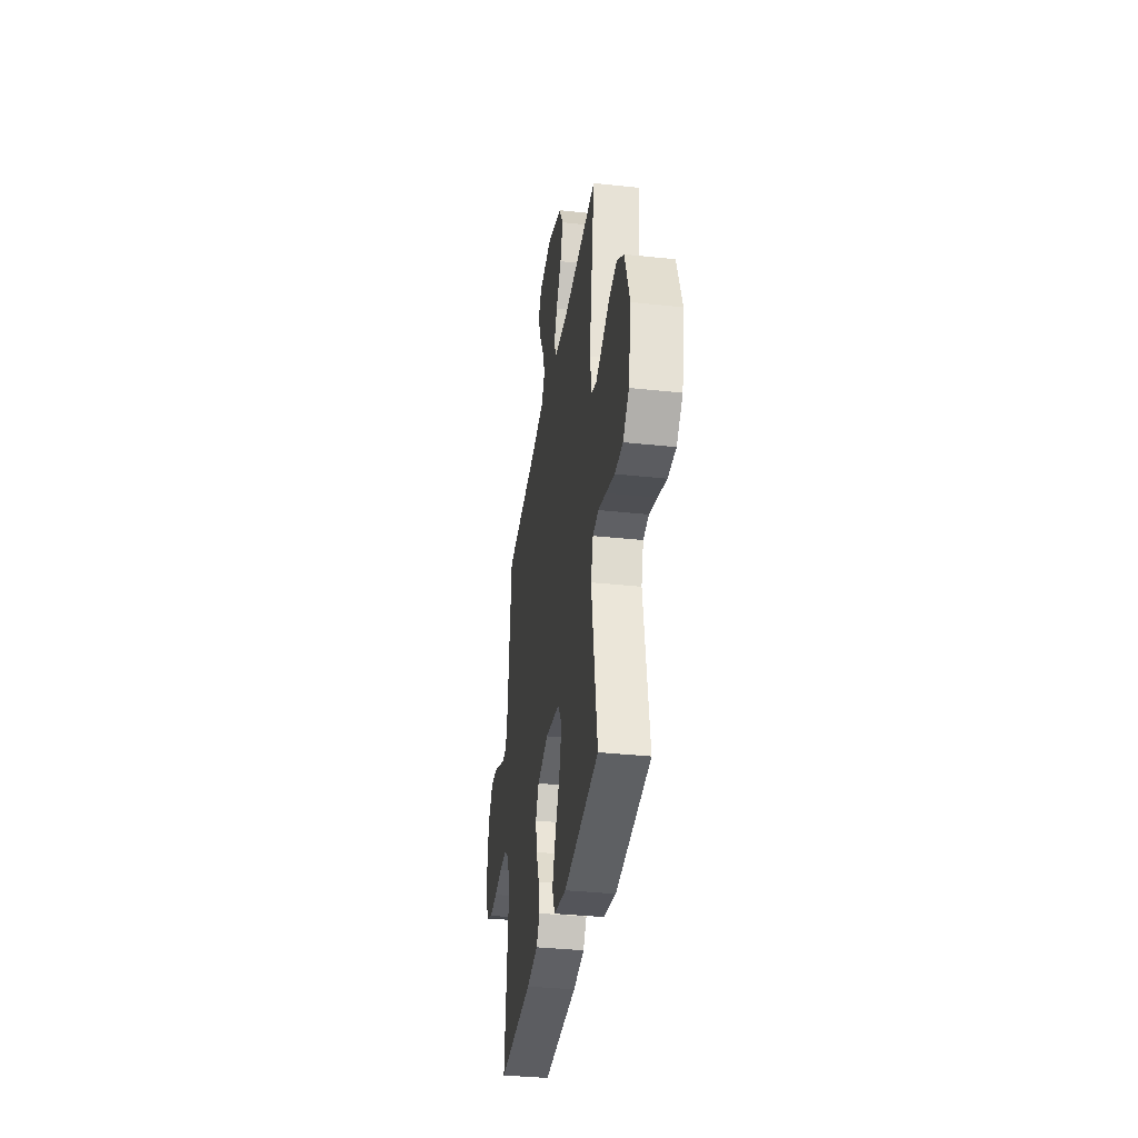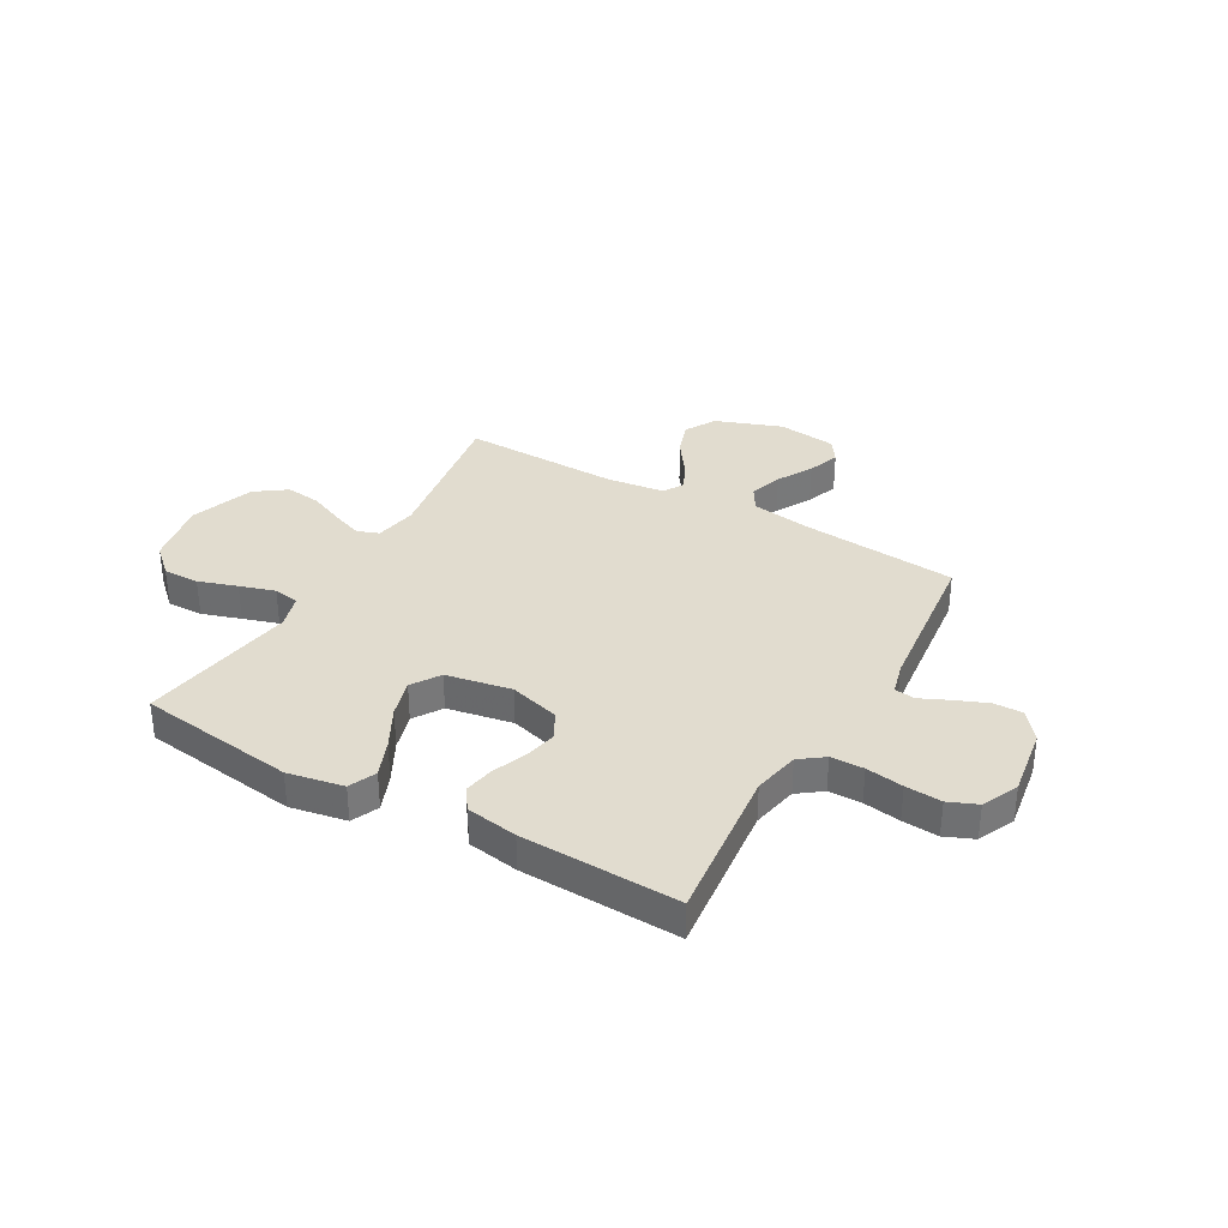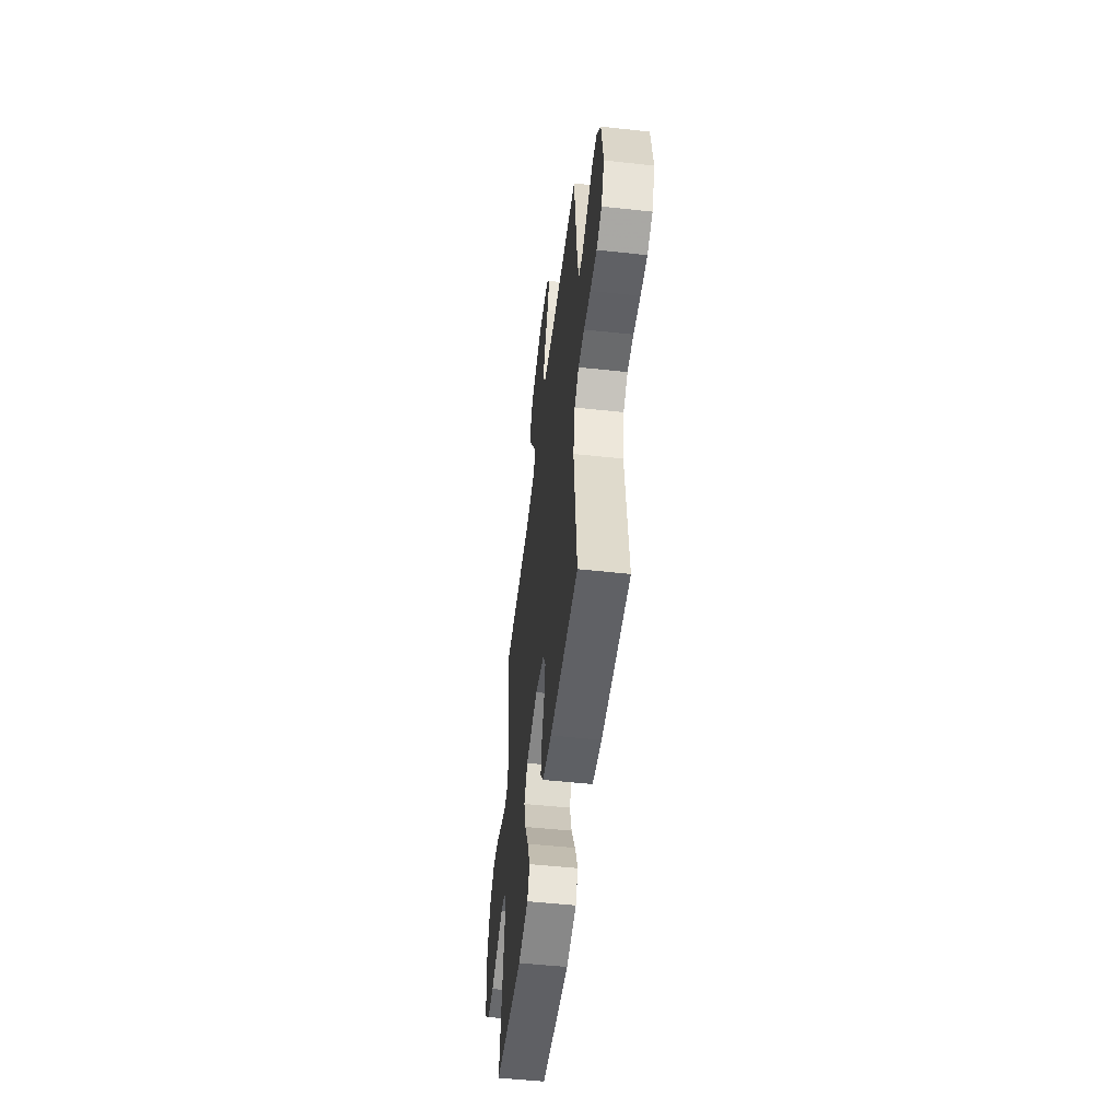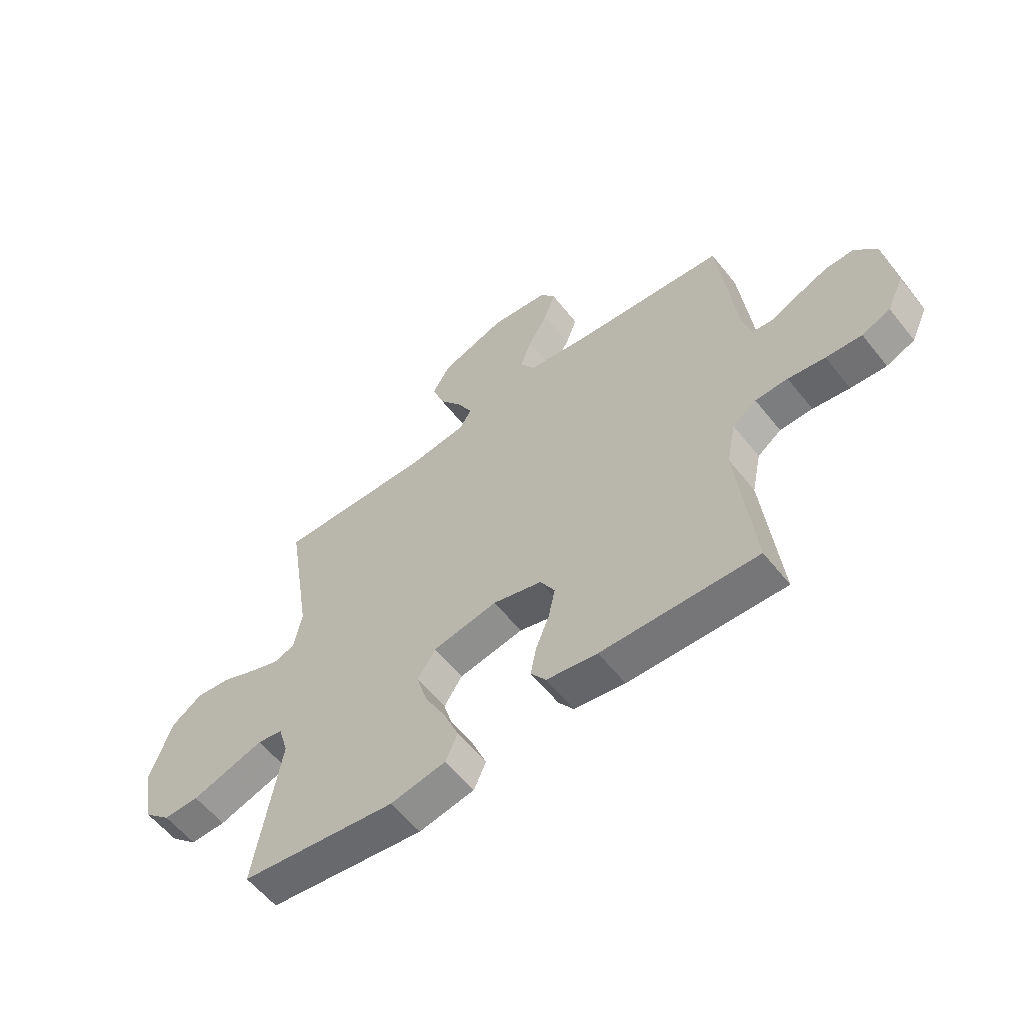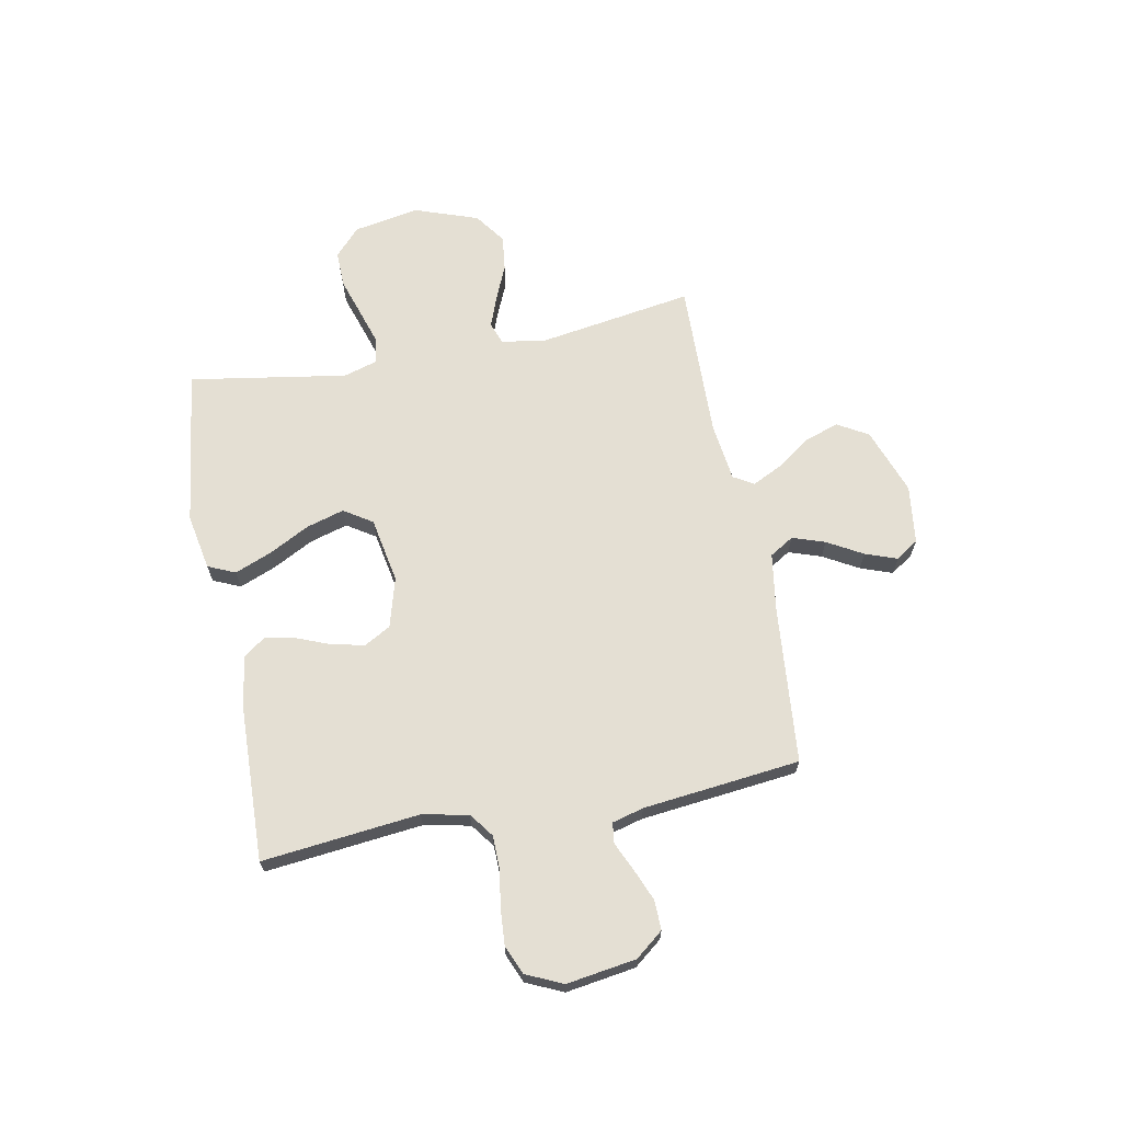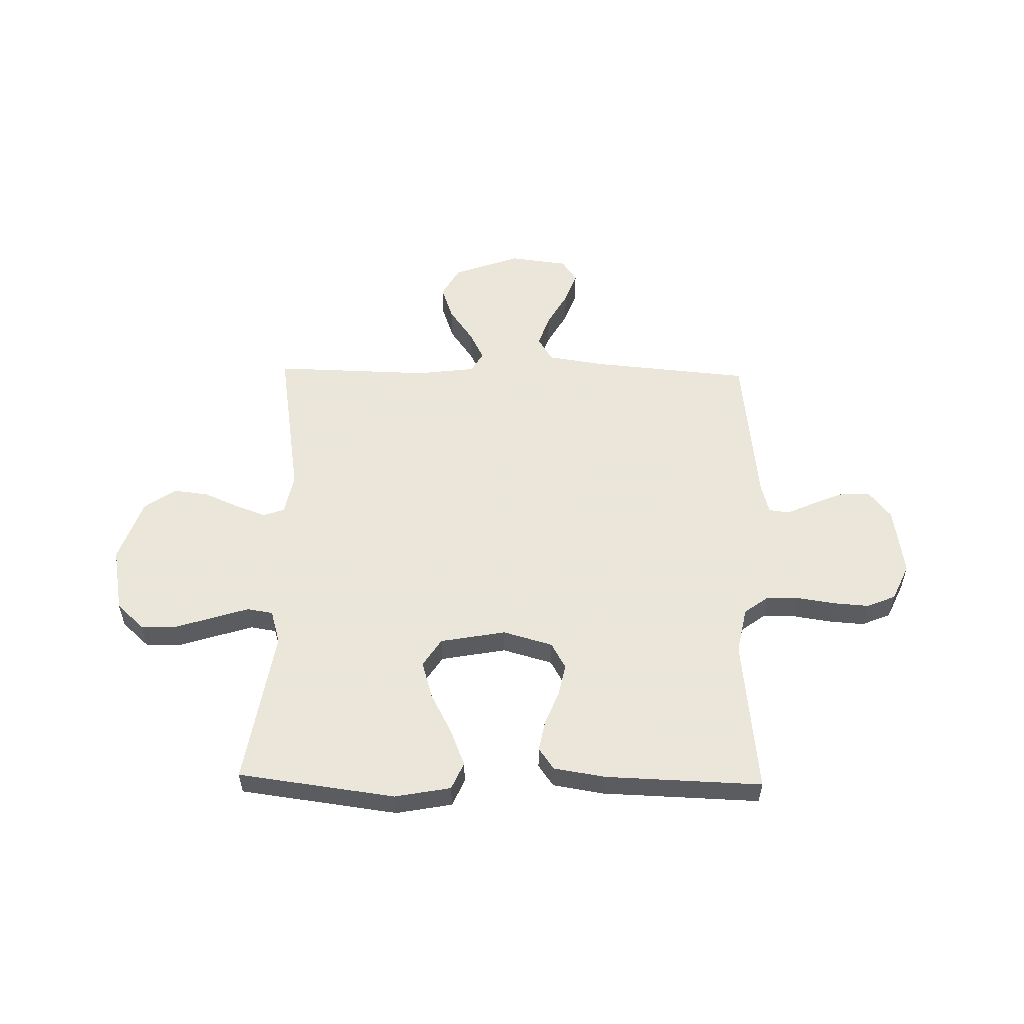
<metadata>
{"format":"obj","ext":"obj","renderer":"f3d","projection":"perspective","resolution":1024,"background":"white","views":[{"elev":-35.3,"azim":81.9,"up":"+Z"},{"elev":34.3,"azim":-150.4,"up":"+Y"},{"elev":-52.0,"azim":-96.7,"up":"+Z"},{"elev":-58.3,"azim":-141.9,"up":"+Z"},{"elev":66.8,"azim":-100.9,"up":"+Y"},{"elev":55.0,"azim":-178.8,"up":"+Y"}]}
</metadata>
<code>
v -0.5 0.07 0.5
v -0.2 0.07 0.527
v -0.088 0.07 0.544
v -0.06 0.07 0.59
v -0.081 0.07 0.652
v -0.119 0.07 0.719
v -0.141 0.07 0.78
v -0.112 0.07 0.823
v 0 0.07 0.837
v 0.127 0.07 0.791
v 0.161 0.07 0.732
v 0.138 0.07 0.666
v 0.093 0.07 0.602
v 0.065 0.07 0.546
v 0.088 0.07 0.507
v 0.2 0.07 0.493
v 0.5 0.07 0.5
v 0.453 0.07 0.2
v 0.468 0.07 0.12
v 0.509 0.07 0.105
v 0.568 0.07 0.127
v 0.635 0.07 0.156
v 0.702 0.07 0.164
v 0.761 0.07 0.122
v 0.804 0.07 0
v 0.781 0.07 -0.125
v 0.729 0.07 -0.173
v 0.66 0.07 -0.172
v 0.586 0.07 -0.148
v 0.519 0.07 -0.127
v 0.47 0.07 -0.135
v 0.451 0.07 -0.2
v 0.5 0.07 -0.5
v 0.2 0.07 -0.54
v 0.093 0.07 -0.52
v 0.07 0.07 -0.468
v 0.098 0.07 -0.398
v 0.139 0.07 -0.32
v 0.16 0.07 -0.248
v 0.125 0.07 -0.194
v 0 0.07 -0.171
v -0.095 0.07 -0.198
v -0.123 0.07 -0.248
v -0.11 0.07 -0.31
v -0.084 0.07 -0.375
v -0.073 0.07 -0.433
v -0.102 0.07 -0.474
v -0.2 0.07 -0.49
v -0.5 0.07 -0.5
v -0.468 0.07 -0.2
v -0.486 0.07 -0.112
v -0.532 0.07 -0.078
v -0.595 0.07 -0.077
v -0.666 0.07 -0.088
v -0.735 0.07 -0.093
v -0.79 0.07 -0.07
v -0.822 0.07 0
v -0.802 0.07 0.133
v -0.76 0.07 0.186
v -0.704 0.07 0.185
v -0.643 0.07 0.16
v -0.588 0.07 0.135
v -0.549 0.07 0.14
v -0.533 0.07 0.2
v -0.5 0 0.5
v -0.2 0 0.527
v -0.088 0 0.544
v -0.06 0 0.59
v -0.081 0 0.652
v -0.119 0 0.719
v -0.141 0 0.78
v -0.112 0 0.823
v 0 0 0.837
v 0.127 0 0.791
v 0.161 0 0.732
v 0.138 0 0.666
v 0.093 0 0.602
v 0.065 0 0.546
v 0.088 0 0.507
v 0.2 0 0.493
v 0.5 0 0.5
v 0.453 0 0.2
v 0.468 0 0.12
v 0.509 0 0.105
v 0.568 0 0.127
v 0.635 0 0.156
v 0.702 0 0.164
v 0.761 0 0.122
v 0.804 0 0
v 0.781 0 -0.125
v 0.729 0 -0.173
v 0.66 0 -0.172
v 0.586 0 -0.148
v 0.519 0 -0.127
v 0.47 0 -0.135
v 0.451 0 -0.2
v 0.5 0 -0.5
v 0.2 0 -0.54
v 0.093 0 -0.52
v 0.07 0 -0.468
v 0.098 0 -0.398
v 0.139 0 -0.32
v 0.16 0 -0.248
v 0.125 0 -0.194
v 0 0 -0.171
v -0.095 0 -0.198
v -0.123 0 -0.248
v -0.11 0 -0.31
v -0.084 0 -0.375
v -0.073 0 -0.433
v -0.102 0 -0.474
v -0.2 0 -0.49
v -0.5 0 -0.5
v -0.468 0 -0.2
v -0.486 0 -0.112
v -0.532 0 -0.078
v -0.595 0 -0.077
v -0.666 0 -0.088
v -0.735 0 -0.093
v -0.79 0 -0.07
v -0.822 0 0
v -0.802 0 0.133
v -0.76 0 0.186
v -0.704 0 0.185
v -0.643 0 0.16
v -0.588 0 0.135
v -0.549 0 0.14
v -0.533 0 0.2
f 60 61 62
f 59 60 62
f 58 59 62
f 57 58 62
f 56 57 62
f 55 56 62
f 54 55 62
f 53 54 62
f 52 53 62 63
f 51 52 63 64
f 48 49 50
f 47 48 50
f 46 47 50
f 45 46 50
f 44 45 50
f 51 64 1
f 50 51 1
f 44 50 1
f 43 44 1
f 36 37 38
f 35 36 38
f 34 35 38
f 33 34 38
f 32 33 38
f 31 32 38 39
f 27 28 29
f 26 27 29
f 25 26 29
f 24 25 29
f 23 24 29
f 22 23 29
f 21 22 29
f 20 21 29 30
f 19 20 30 31
f 16 17 18
f 31 39 40
f 19 31 40
f 18 19 40
f 16 18 40
f 15 16 40
f 11 12 13
f 10 11 13
f 9 10 13
f 8 9 13
f 7 8 13
f 6 7 13
f 5 6 13
f 4 5 13 14
f 42 43 1 2
f 41 42 2 3
f 15 40 41
f 14 15 41
f 4 14 41
f 3 4 41
f 126 125 124
f 126 124 123
f 126 123 122
f 126 122 121
f 126 121 120
f 126 120 119
f 126 119 118
f 126 118 117
f 127 126 117 116
f 128 127 116 115
f 114 113 112
f 114 112 111
f 114 111 110
f 114 110 109
f 114 109 108
f 65 128 115
f 65 115 114
f 65 114 108
f 65 108 107
f 102 101 100
f 102 100 99
f 102 99 98
f 102 98 97
f 102 97 96
f 103 102 96 95
f 93 92 91
f 93 91 90
f 93 90 89
f 93 89 88
f 93 88 87
f 93 87 86
f 93 86 85
f 94 93 85 84
f 95 94 84 83
f 82 81 80
f 104 103 95
f 104 95 83
f 104 83 82
f 104 82 80
f 104 80 79
f 77 76 75
f 77 75 74
f 77 74 73
f 77 73 72
f 77 72 71
f 77 71 70
f 77 70 69
f 78 77 69 68
f 66 65 107 106
f 67 66 106 105
f 105 104 79
f 105 79 78
f 105 78 68
f 105 68 67
f 1 65 66 2
f 2 66 67 3
f 3 67 68 4
f 4 68 69 5
f 5 69 70 6
f 6 70 71 7
f 7 71 72 8
f 8 72 73 9
f 9 73 74 10
f 10 74 75 11
f 11 75 76 12
f 12 76 77 13
f 13 77 78 14
f 14 78 79 15
f 15 79 80 16
f 16 80 81 17
f 17 81 82 18
f 18 82 83 19
f 19 83 84 20
f 20 84 85 21
f 21 85 86 22
f 22 86 87 23
f 23 87 88 24
f 24 88 89 25
f 25 89 90 26
f 26 90 91 27
f 27 91 92 28
f 28 92 93 29
f 29 93 94 30
f 30 94 95 31
f 31 95 96 32
f 32 96 97 33
f 33 97 98 34
f 34 98 99 35
f 35 99 100 36
f 36 100 101 37
f 37 101 102 38
f 38 102 103 39
f 39 103 104 40
f 40 104 105 41
f 41 105 106 42
f 42 106 107 43
f 43 107 108 44
f 44 108 109 45
f 45 109 110 46
f 46 110 111 47
f 47 111 112 48
f 48 112 113 49
f 49 113 114 50
f 50 114 115 51
f 51 115 116 52
f 52 116 117 53
f 53 117 118 54
f 54 118 119 55
f 55 119 120 56
f 56 120 121 57
f 57 121 122 58
f 58 122 123 59
f 59 123 124 60
f 60 124 125 61
f 61 125 126 62
f 62 126 127 63
f 63 127 128 64
f 64 128 65 1

</code>
